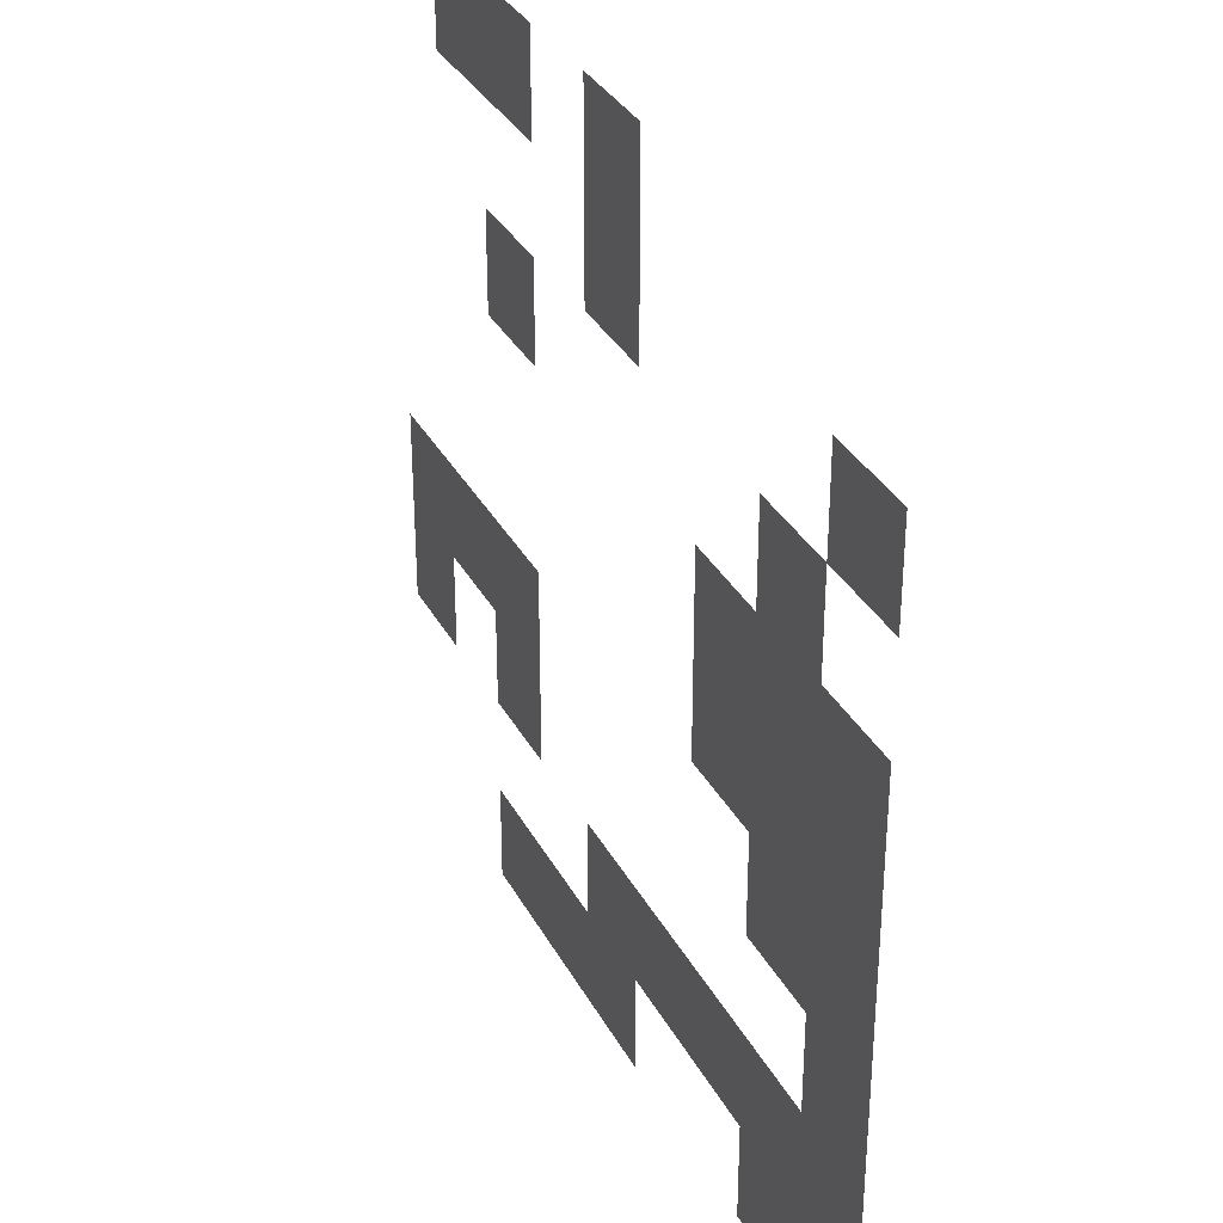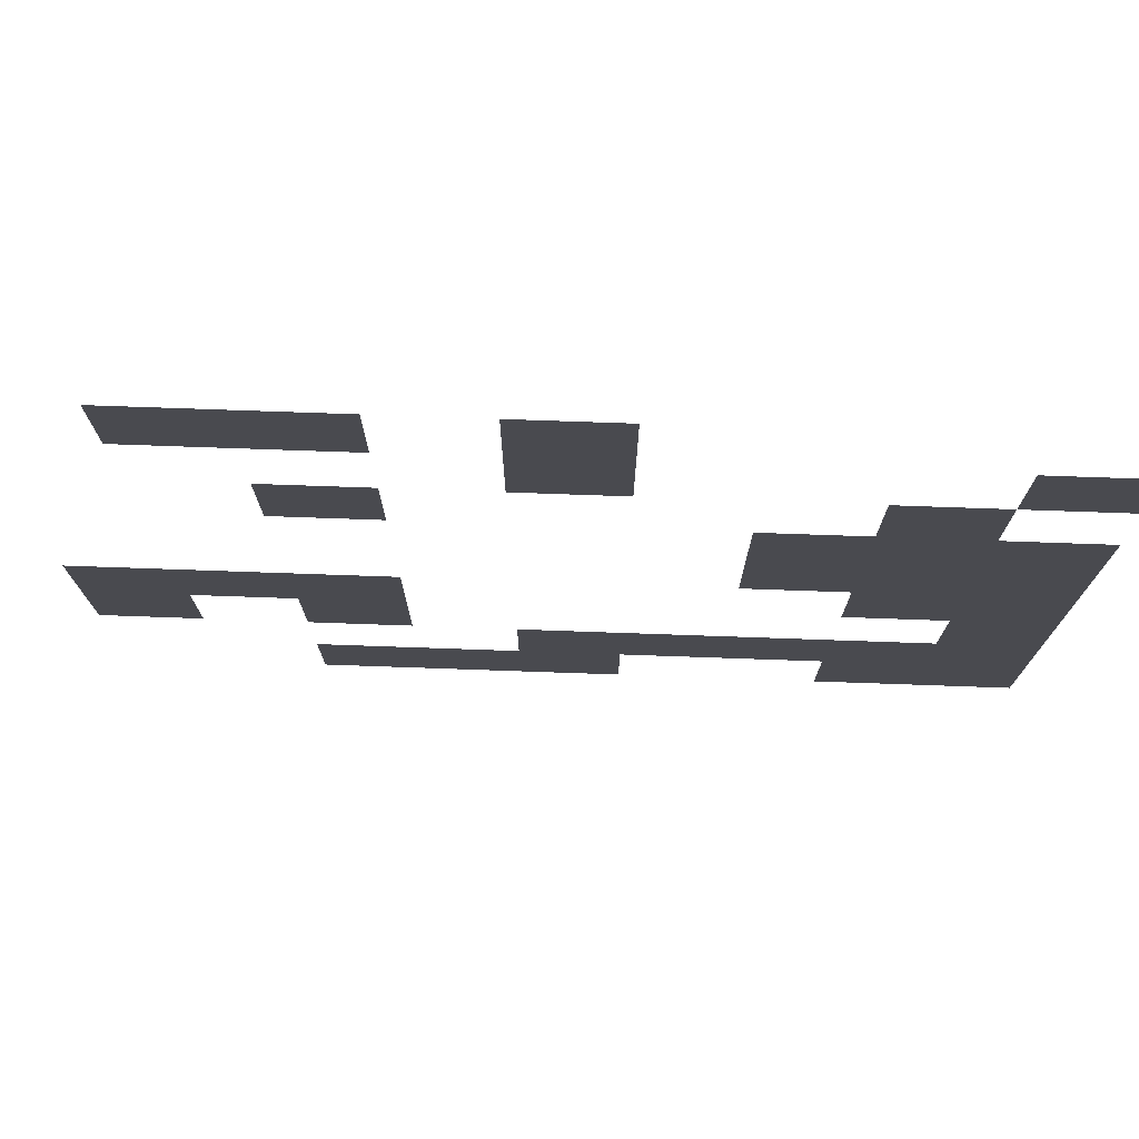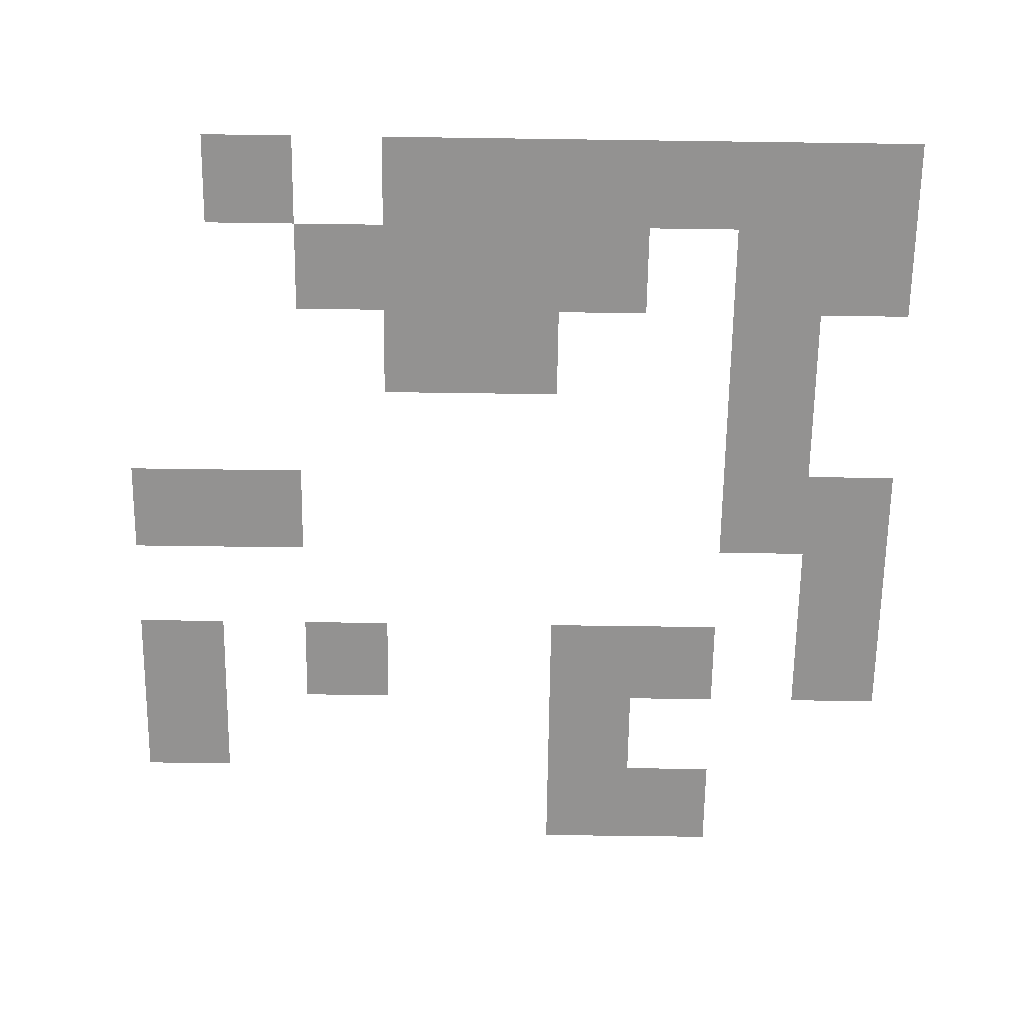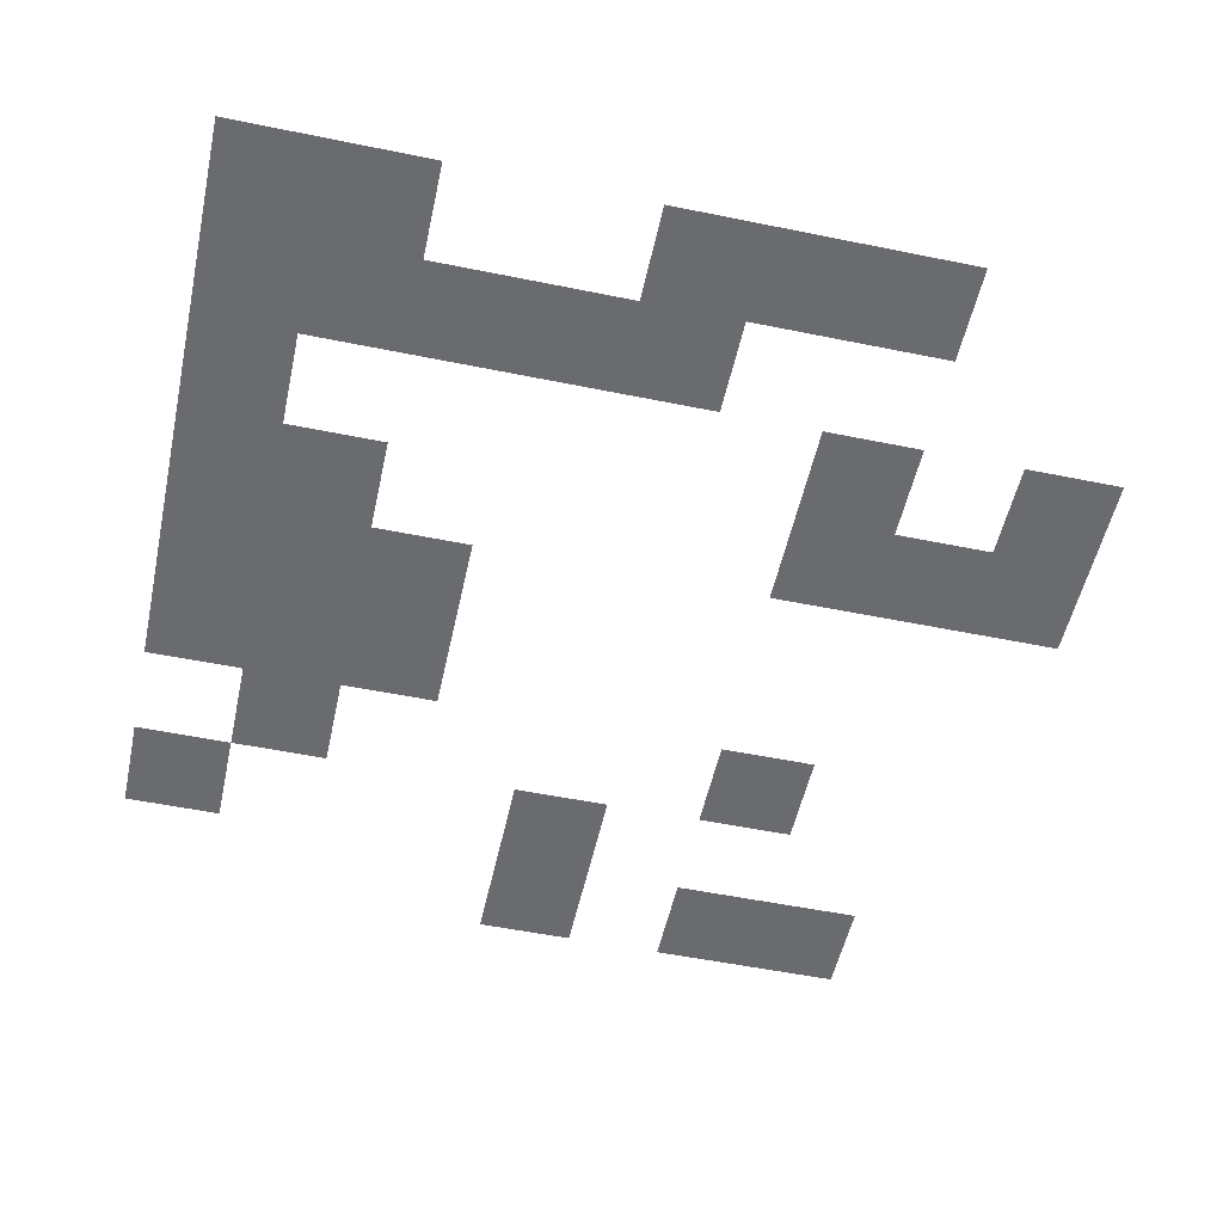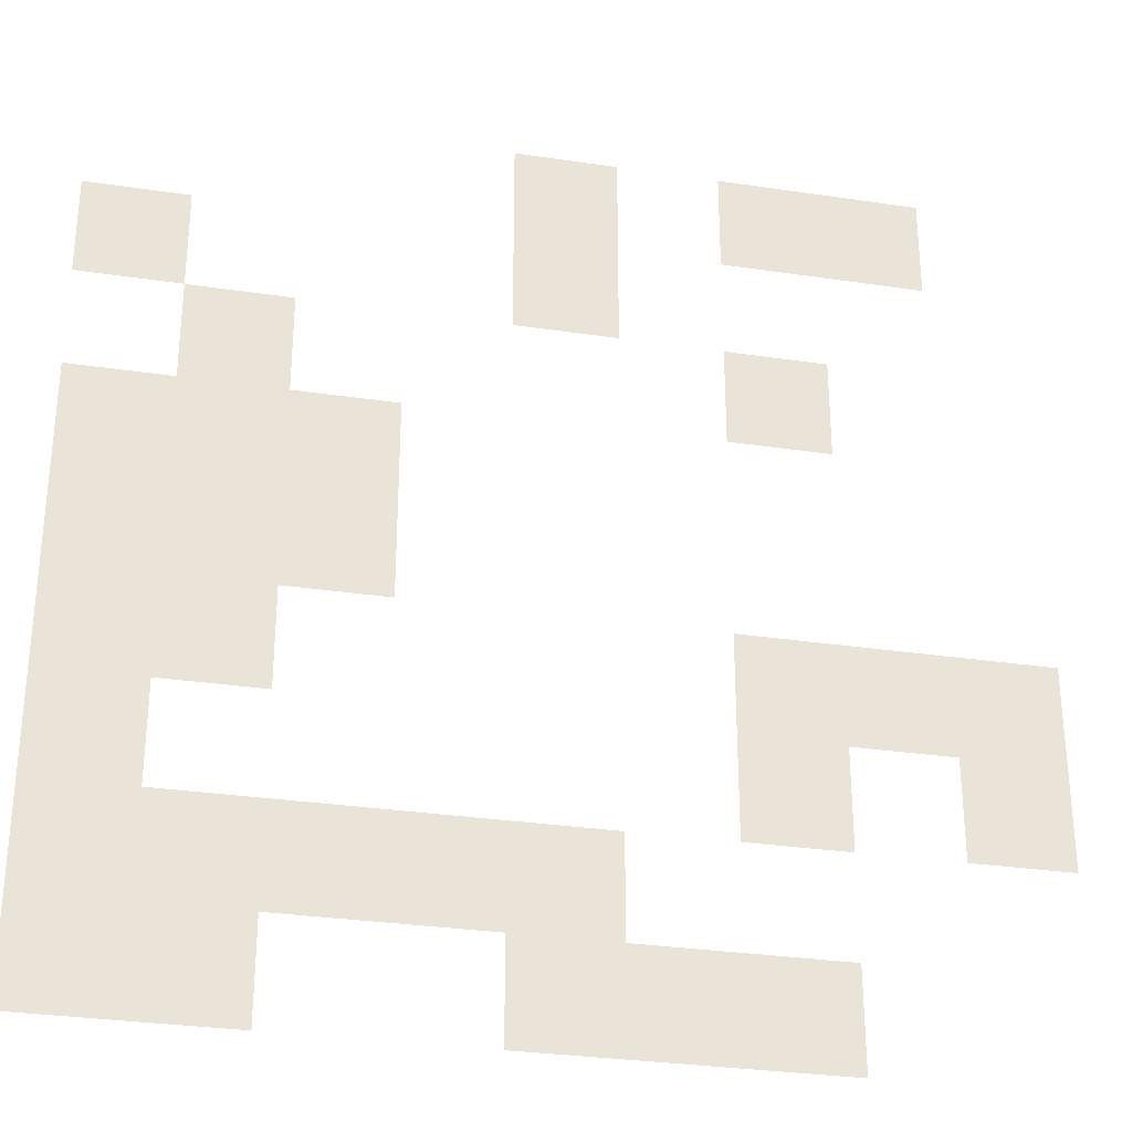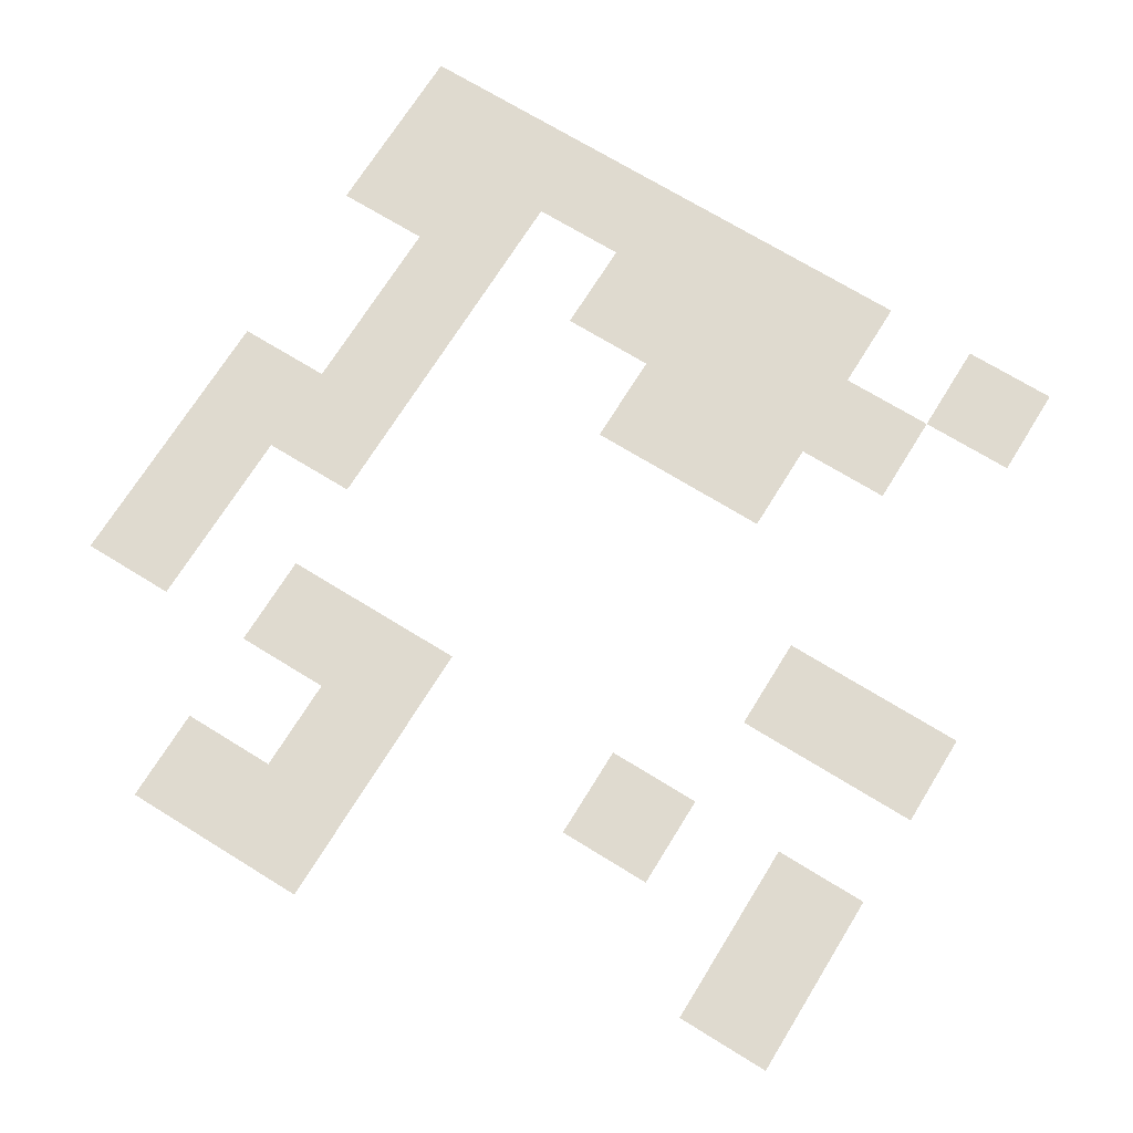
<metadata>
{"format":"obj","ext":"obj","renderer":"f3d","projection":"perspective","resolution":1024,"background":"white","views":[{"elev":33.5,"azim":-114.6,"up":"+Y"},{"elev":76.4,"azim":-178.0,"up":"+Y"},{"elev":-66.4,"azim":-90.8,"up":"+Z"},{"elev":-53.4,"azim":-12.3,"up":"+Z"},{"elev":-30.5,"azim":-12.2,"up":"+Y"},{"elev":70.6,"azim":121.7,"up":"+Z"}]}
</metadata>
<code>
v -16 -16 0
v -32 -16 0
v -32 0 0
v -16 0 0
v -32 -16 0
v -48 -16 0
v -48 0 0
v -32 0 0
v -64 -16 0
v -80 -16 0
v -80 0 0
v -64 0 0
v -64 -32 0
v -80 -32 0
v -80 -16 0
v -64 -16 0
v -128 -32 0
v -144 -32 0
v -144 -16 0
v -128 -16 0
v -32 -48 0
v -48 -48 0
v -48 -32 0
v -32 -32 0
v -112 -48 0
v -128 -48 0
v -128 -32 0
v -112 -32 0
v -96 -64 0
v -112 -64 0
v -112 -48 0
v -96 -48 0
v -112 -64 0
v -128 -64 0
v -128 -48 0
v -112 -48 0
v -128 -64 0
v -144 -64 0
v -144 -48 0
v -128 -48 0
v -96 -80 0
v -112 -80 0
v -112 -64 0
v -96 -64 0
v -112 -80 0
v -128 -80 0
v -128 -64 0
v -112 -64 0
v -128 -80 0
v -144 -80 0
v -144 -64 0
v -128 -64 0
v 0 -96 0
v -16 -96 0
v -16 -80 0
v 0 -80 0
v -16 -96 0
v -32 -96 0
v -32 -80 0
v -16 -80 0
v -32 -96 0
v -48 -96 0
v -48 -80 0
v -32 -80 0
v -112 -96 0
v -128 -96 0
v -128 -80 0
v -112 -80 0
v -128 -96 0
v -144 -96 0
v -144 -80 0
v -128 -80 0
v 0 -112 0
v -16 -112 0
v -16 -96 0
v 0 -96 0
v -32 -112 0
v -48 -112 0
v -48 -96 0
v -32 -96 0
v -128 -112 0
v -144 -112 0
v -144 -96 0
v -128 -96 0
v -64 -128 0
v -80 -128 0
v -80 -112 0
v -64 -112 0
v -80 -128 0
v -96 -128 0
v -96 -112 0
v -80 -112 0
v -96 -128 0
v -112 -128 0
v -112 -112 0
v -96 -112 0
v -112 -128 0
v -128 -128 0
v -128 -112 0
v -112 -112 0
v -128 -128 0
v -144 -128 0
v -144 -112 0
v -128 -112 0
v -32 -144 0
v -48 -144 0
v -48 -128 0
v -32 -128 0
v -48 -144 0
v -64 -144 0
v -64 -128 0
v -48 -128 0
v -64 -144 0
v -80 -144 0
v -80 -128 0
v -64 -128 0
v -112 -144 0
v -128 -144 0
v -128 -128 0
v -112 -128 0
v -128 -144 0
v -144 -144 0
v -144 -128 0
v -128 -128 0
g mine1-3745-10x10_mesh_0002
f 1 2 3 4
f 5 6 7 8
f 9 10 11 12
f 13 14 15 16
f 17 18 19 20
f 21 22 23 24
f 25 26 27 28
f 29 30 31 32
f 33 34 35 36
f 37 38 39 40
f 41 42 43 44
f 45 46 47 48
f 49 50 51 52
f 53 54 55 56
f 57 58 59 60
f 61 62 63 64
f 65 66 67 68
f 69 70 71 72
f 73 74 75 76
f 77 78 79 80
f 81 82 83 84
f 85 86 87 88
f 89 90 91 92
f 93 94 95 96
f 97 98 99 100
f 101 102 103 104
f 105 106 107 108
f 109 110 111 112
f 113 114 115 116
f 117 118 119 120
f 121 122 123 124

</code>
